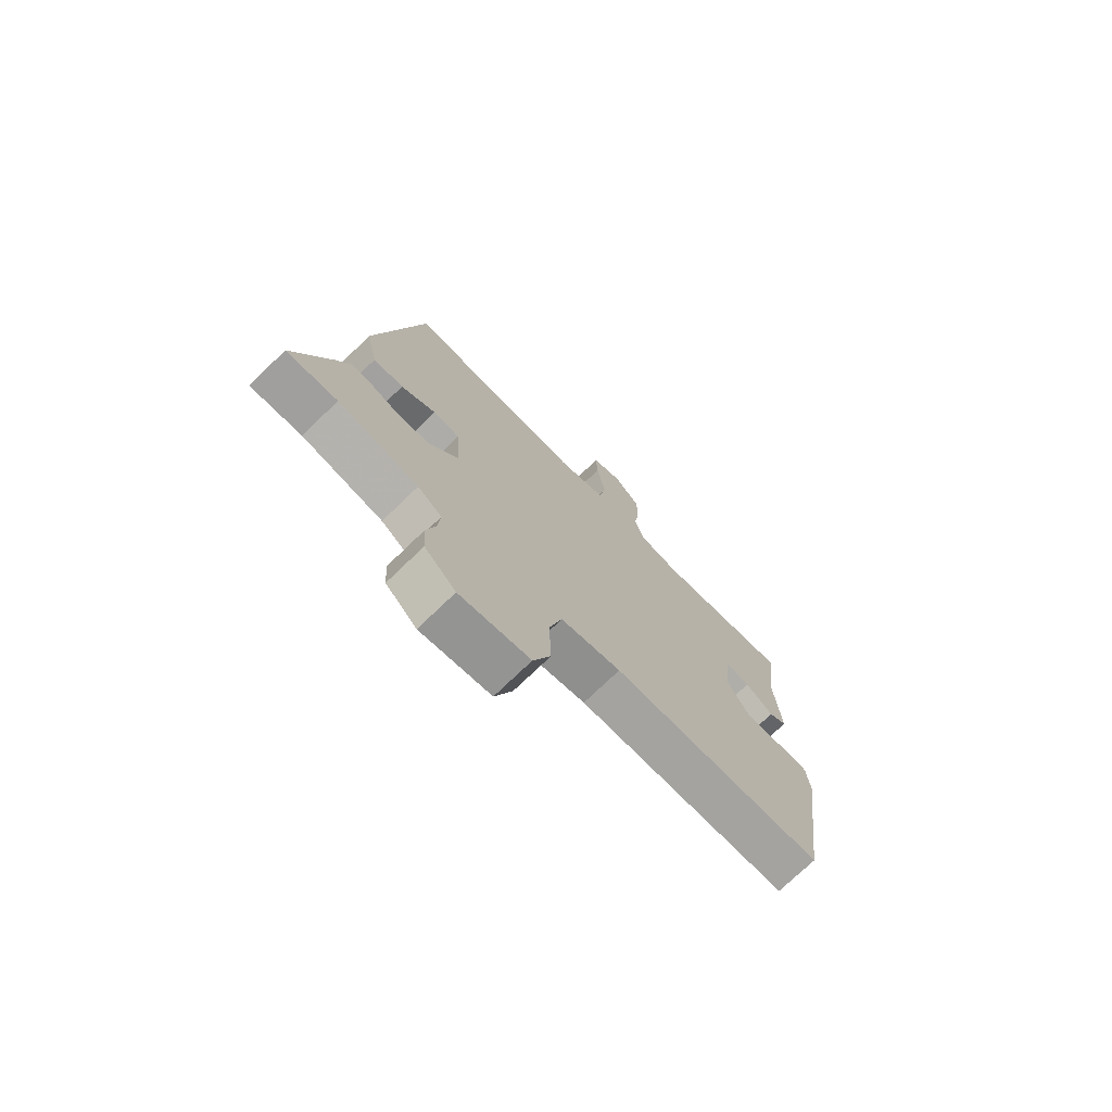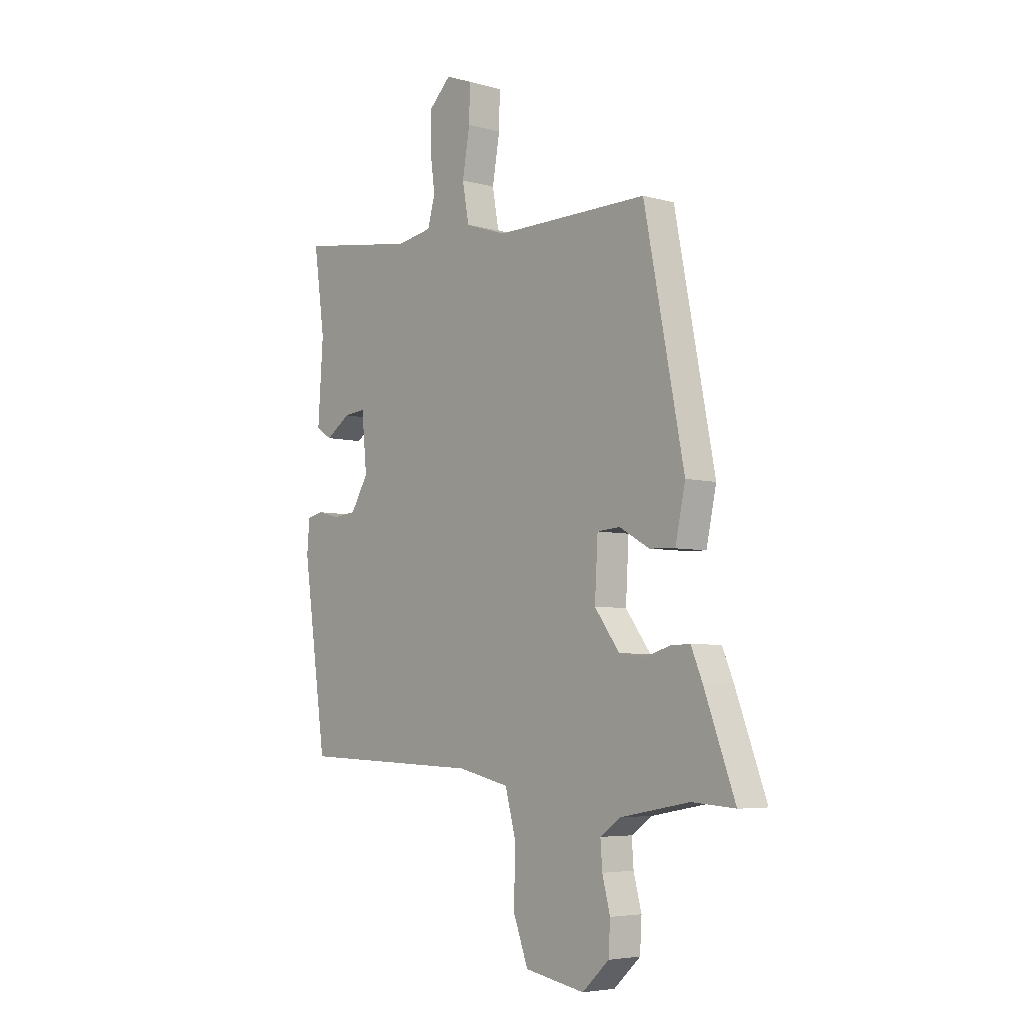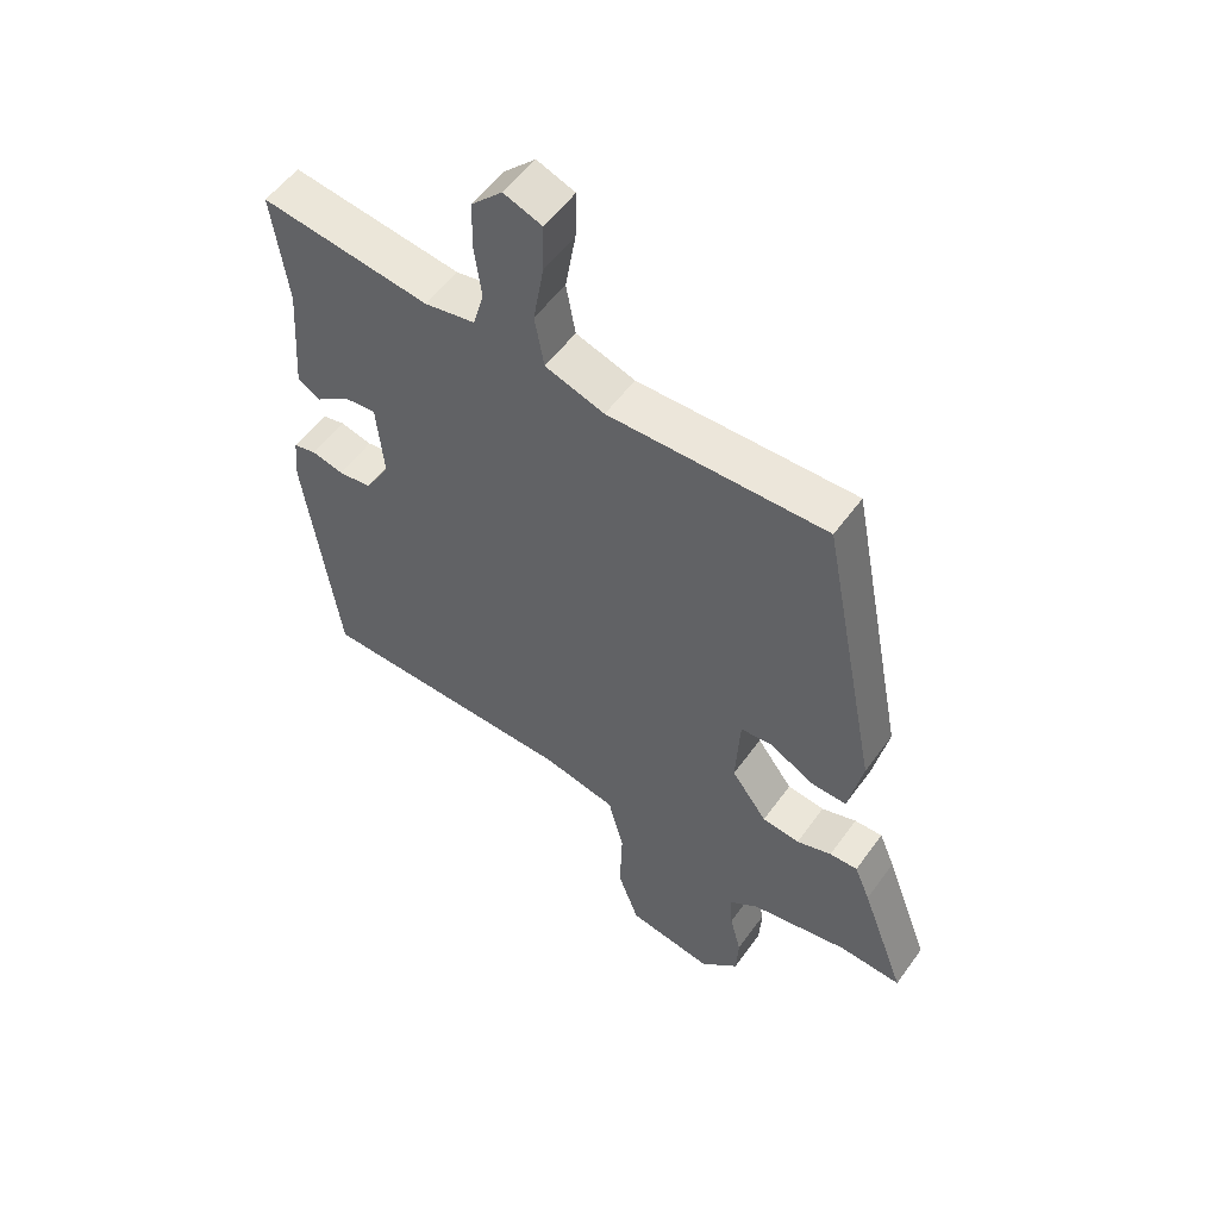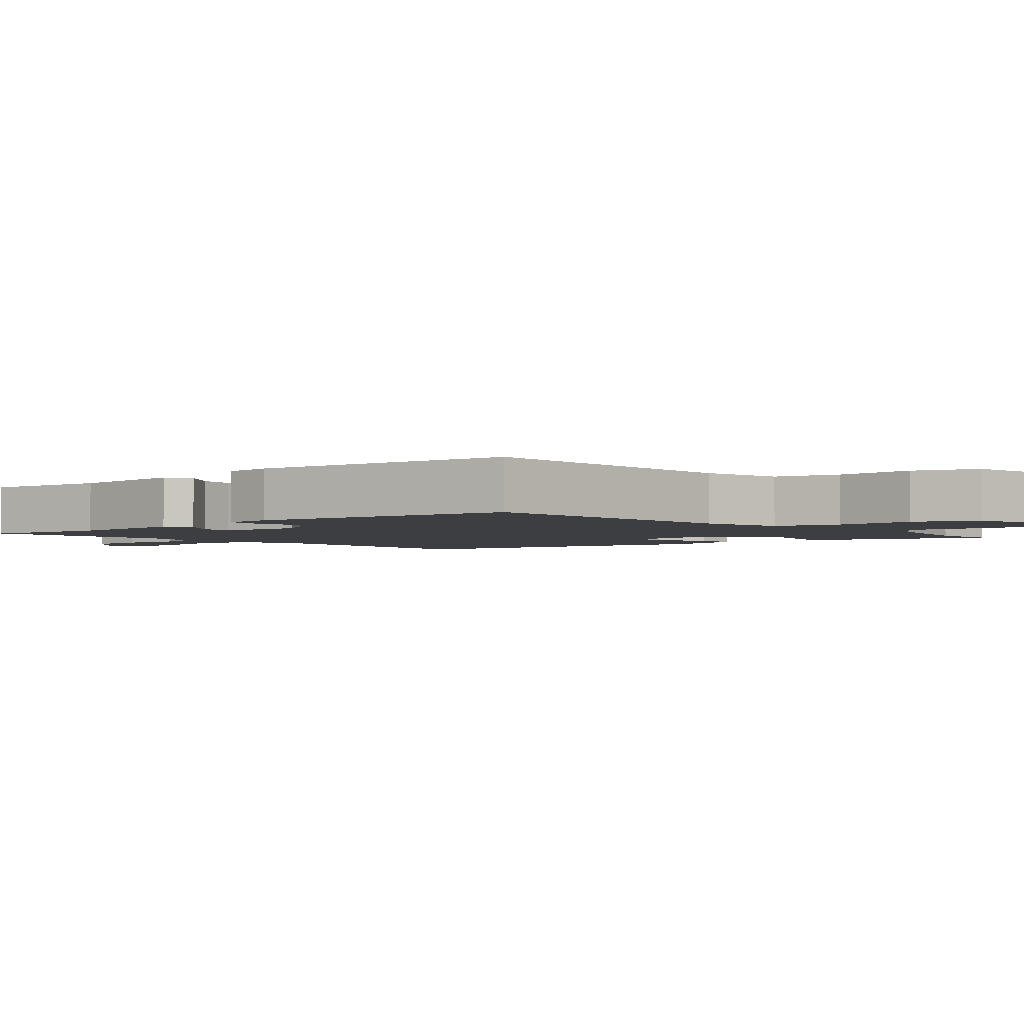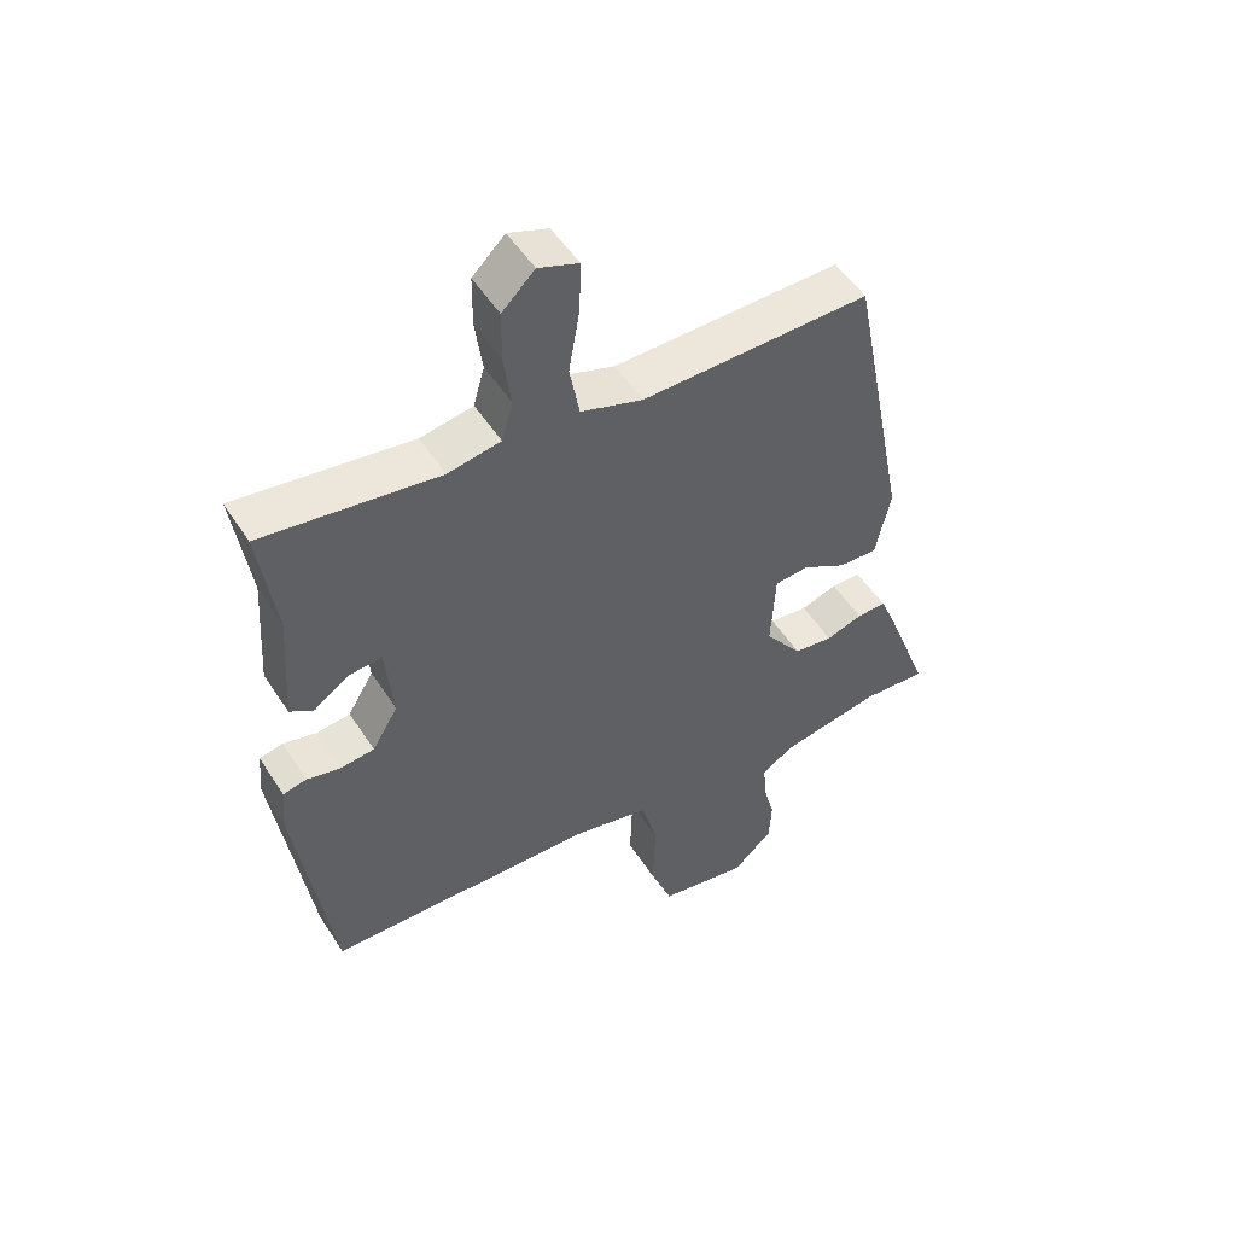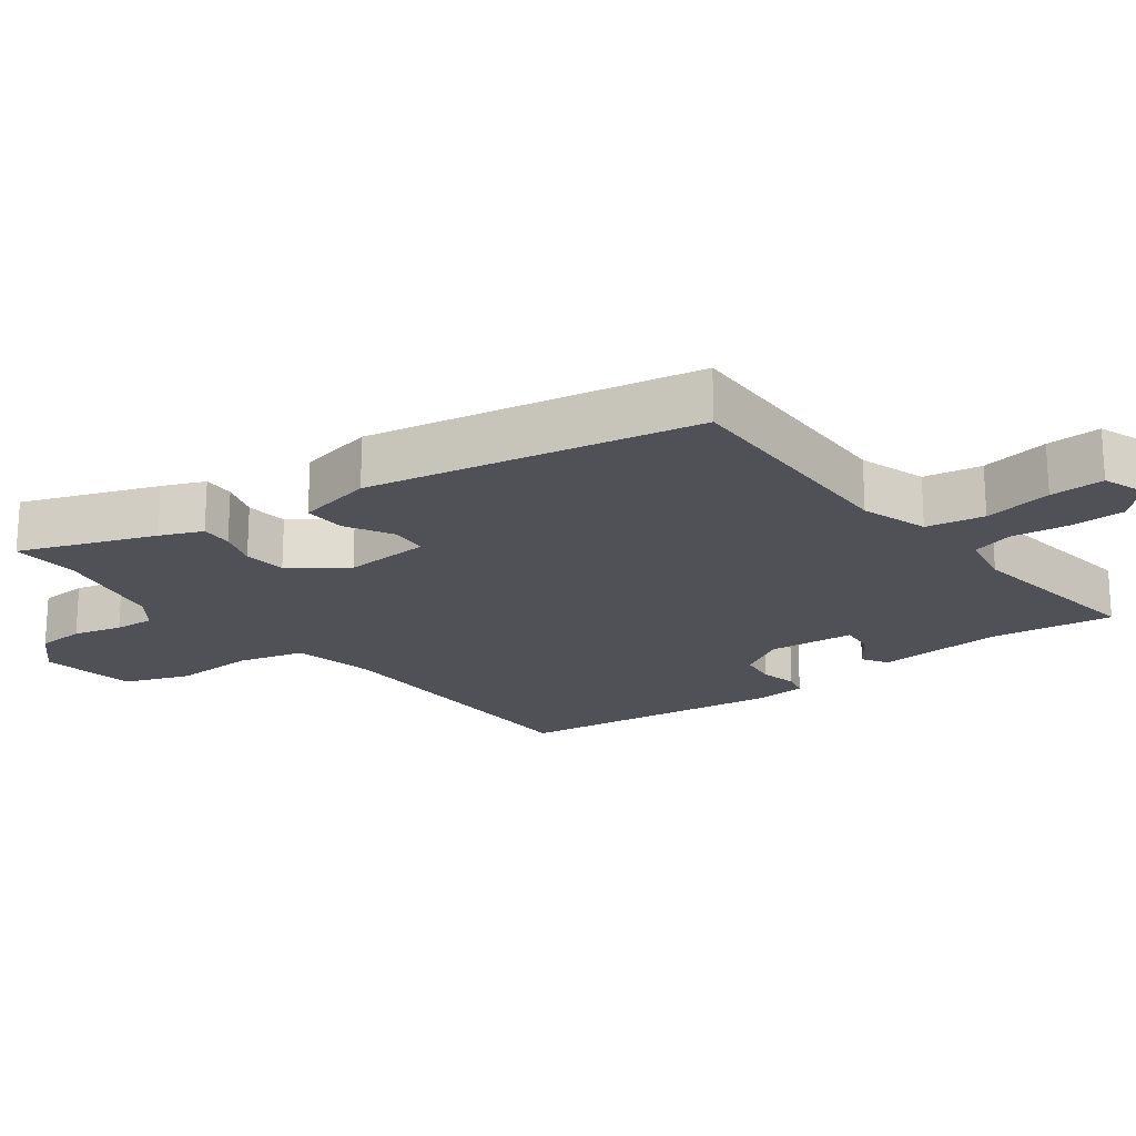
<metadata>
{"format":"obj","ext":"obj","renderer":"f3d","projection":"perspective","resolution":1024,"background":"white","views":[{"elev":-74.1,"azim":-46.0,"up":"+Z"},{"elev":-5.3,"azim":-130.7,"up":"+Z"},{"elev":53.9,"azim":-145.1,"up":"+Z"},{"elev":-3.0,"azim":131.0,"up":"+Y"},{"elev":52.0,"azim":148.1,"up":"+Z"},{"elev":-20.5,"azim":-53.3,"up":"+Y"}]}
</metadata>
<code>
v -0.397 0.07 0.472
v -0.047 0.07 0.469
v 0.048 0.07 0.501
v 0.063 0.07 0.584
v 0.046 0.07 0.682
v 0.044 0.07 0.76
v 0.105 0.07 0.783
v 0.155 0.07 0.734
v 0.156 0.07 0.656
v 0.145 0.07 0.574
v 0.162 0.07 0.513
v 0.243 0.07 0.499
v 0.512 0.07 0.539
v 0.487 0.07 0.359
v 0.499 0.07 0.182
v 0.463 0.07 0.159
v 0.407 0.07 0.197
v 0.358 0.07 0.202
v 0.346 0.07 0.079
v 0.386 0.07 0.012
v 0.439 0.07 0.006
v 0.49 0.07 0.019
v 0.526 0.07 0.011
v 0.532 0.07 -0.06
v 0.478 0.07 -0.444
v 0.063 0.07 -0.459
v -0.055 0.07 -0.486
v -0.08 0.07 -0.58
v -0.076 0.07 -0.696
v -0.11 0.07 -0.788
v -0.247 0.07 -0.813
v -0.308 0.07 -0.756
v -0.312 0.07 -0.688
v -0.294 0.07 -0.619
v -0.29 0.07 -0.562
v -0.337 0.07 -0.529
v -0.494 0.07 -0.5
v -0.593 0.07 -0.507
v -0.522 0.07 -0.316
v -0.497 0.07 -0.256
v -0.452 0.07 -0.257
v -0.396 0.07 -0.275
v -0.336 0.07 -0.267
v -0.279 0.07 -0.19
v -0.286 0.07 -0.067
v -0.338 0.07 -0.063
v -0.406 0.07 -0.102
v -0.465 0.07 -0.105
v -0.488 0.07 0.003
v -0.397 0 0.472
v -0.047 0 0.469
v 0.048 0 0.501
v 0.063 0 0.584
v 0.046 0 0.682
v 0.044 0 0.76
v 0.105 0 0.783
v 0.155 0 0.734
v 0.156 0 0.656
v 0.145 0 0.574
v 0.162 0 0.513
v 0.243 0 0.499
v 0.512 0 0.539
v 0.487 0 0.359
v 0.499 0 0.182
v 0.463 0 0.159
v 0.407 0 0.197
v 0.358 0 0.202
v 0.346 0 0.079
v 0.386 0 0.012
v 0.439 0 0.006
v 0.49 0 0.019
v 0.526 0 0.011
v 0.532 0 -0.06
v 0.478 0 -0.444
v 0.063 0 -0.459
v -0.055 0 -0.486
v -0.08 0 -0.58
v -0.076 0 -0.696
v -0.11 0 -0.788
v -0.247 0 -0.813
v -0.308 0 -0.756
v -0.312 0 -0.688
v -0.294 0 -0.619
v -0.29 0 -0.562
v -0.337 0 -0.529
v -0.494 0 -0.5
v -0.593 0 -0.507
v -0.522 0 -0.316
v -0.497 0 -0.256
v -0.452 0 -0.257
v -0.396 0 -0.275
v -0.336 0 -0.267
v -0.279 0 -0.19
v -0.286 0 -0.067
v -0.338 0 -0.063
v -0.406 0 -0.102
v -0.465 0 -0.105
v -0.488 0 0.003
f 49 1 2
f 48 49 2
f 47 48 2
f 46 47 2
f 45 46 2 3
f 44 45 3
f 40 41 42
f 39 40 42
f 38 39 42
f 37 38 42
f 36 37 42 43
f 35 36 43 44
f 32 33 34
f 31 32 34
f 30 31 34
f 29 30 34
f 28 29 34
f 27 28 34 35
f 24 25 26
f 23 24 26
f 22 23 26
f 21 22 26
f 20 21 26 27
f 35 44 3
f 27 35 3
f 20 27 3
f 19 20 3
f 14 15 16 17
f 14 17 18
f 13 14 18
f 12 13 18
f 8 9 10
f 7 8 10
f 6 7 10
f 5 6 10
f 4 5 10
f 4 10 11
f 3 4 11
f 12 18 19
f 11 12 19
f 3 11 19
f 51 50 98
f 51 98 97
f 51 97 96
f 51 96 95
f 52 51 95 94
f 52 94 93
f 91 90 89
f 91 89 88
f 91 88 87
f 91 87 86
f 92 91 86 85
f 93 92 85 84
f 83 82 81
f 83 81 80
f 83 80 79
f 83 79 78
f 83 78 77
f 84 83 77 76
f 75 74 73
f 75 73 72
f 75 72 71
f 75 71 70
f 76 75 70 69
f 52 93 84
f 52 84 76
f 52 76 69
f 52 69 68
f 66 65 64 63
f 67 66 63
f 67 63 62
f 67 62 61
f 59 58 57
f 59 57 56
f 59 56 55
f 59 55 54
f 59 54 53
f 60 59 53
f 60 53 52
f 68 67 61
f 68 61 60
f 68 60 52
f 1 50 51 2
f 2 51 52 3
f 3 52 53 4
f 4 53 54 5
f 5 54 55 6
f 6 55 56 7
f 7 56 57 8
f 8 57 58 9
f 9 58 59 10
f 10 59 60 11
f 11 60 61 12
f 12 61 62 13
f 13 62 63 14
f 14 63 64 15
f 15 64 65 16
f 16 65 66 17
f 17 66 67 18
f 18 67 68 19
f 19 68 69 20
f 20 69 70 21
f 21 70 71 22
f 22 71 72 23
f 23 72 73 24
f 24 73 74 25
f 25 74 75 26
f 26 75 76 27
f 27 76 77 28
f 28 77 78 29
f 29 78 79 30
f 30 79 80 31
f 31 80 81 32
f 32 81 82 33
f 33 82 83 34
f 34 83 84 35
f 35 84 85 36
f 36 85 86 37
f 37 86 87 38
f 38 87 88 39
f 39 88 89 40
f 40 89 90 41
f 41 90 91 42
f 42 91 92 43
f 43 92 93 44
f 44 93 94 45
f 45 94 95 46
f 46 95 96 47
f 47 96 97 48
f 48 97 98 49
f 49 98 50 1

</code>
